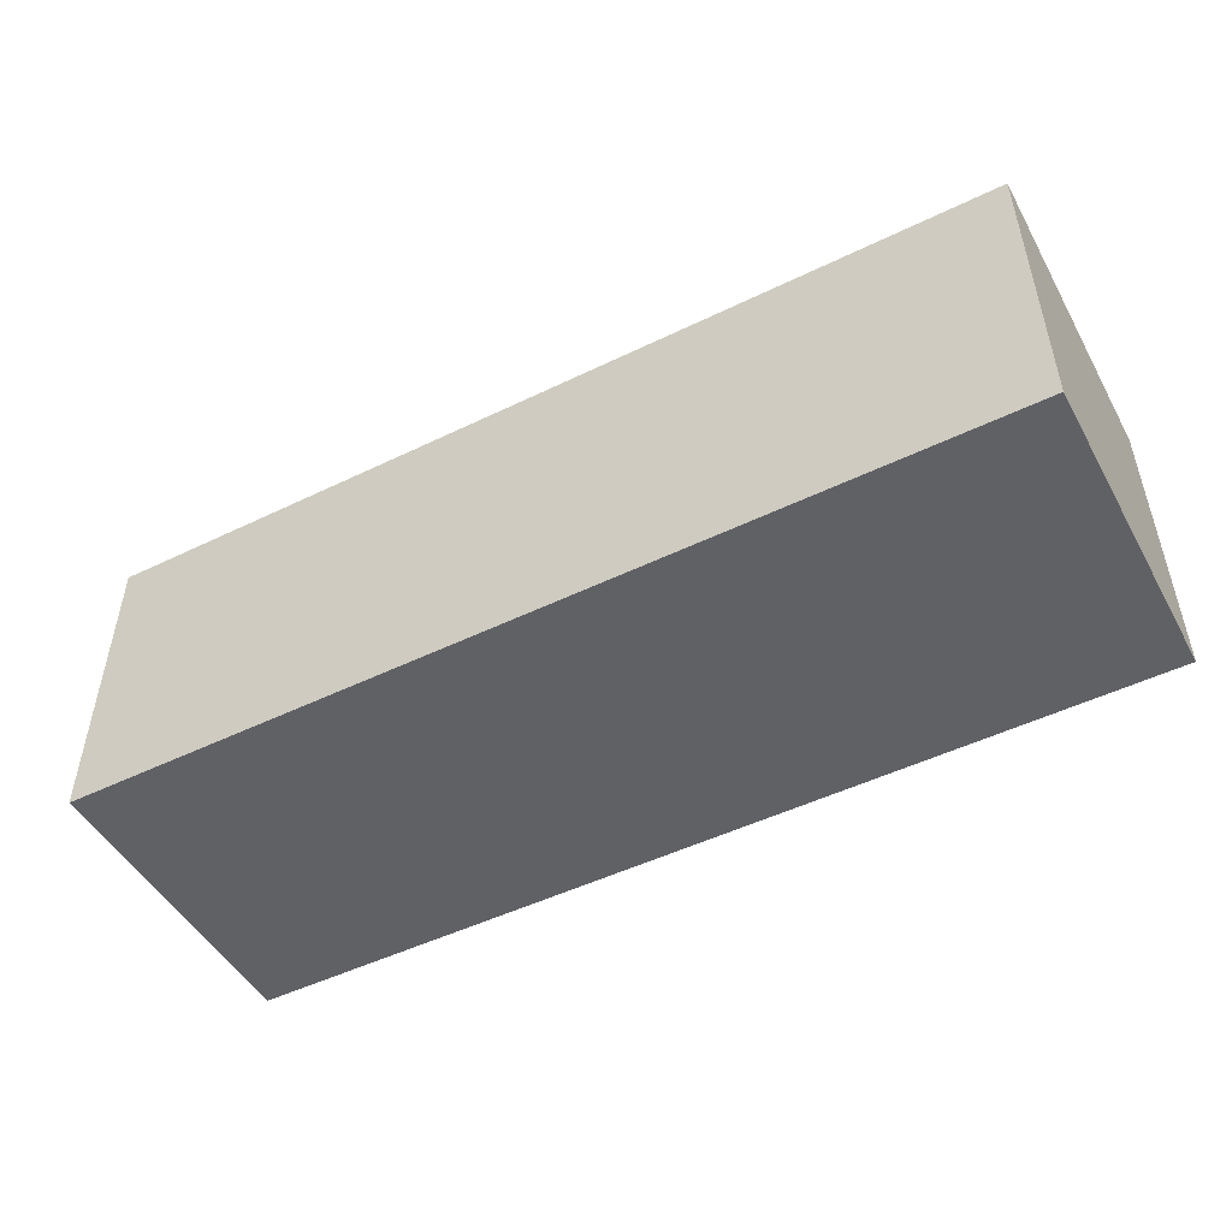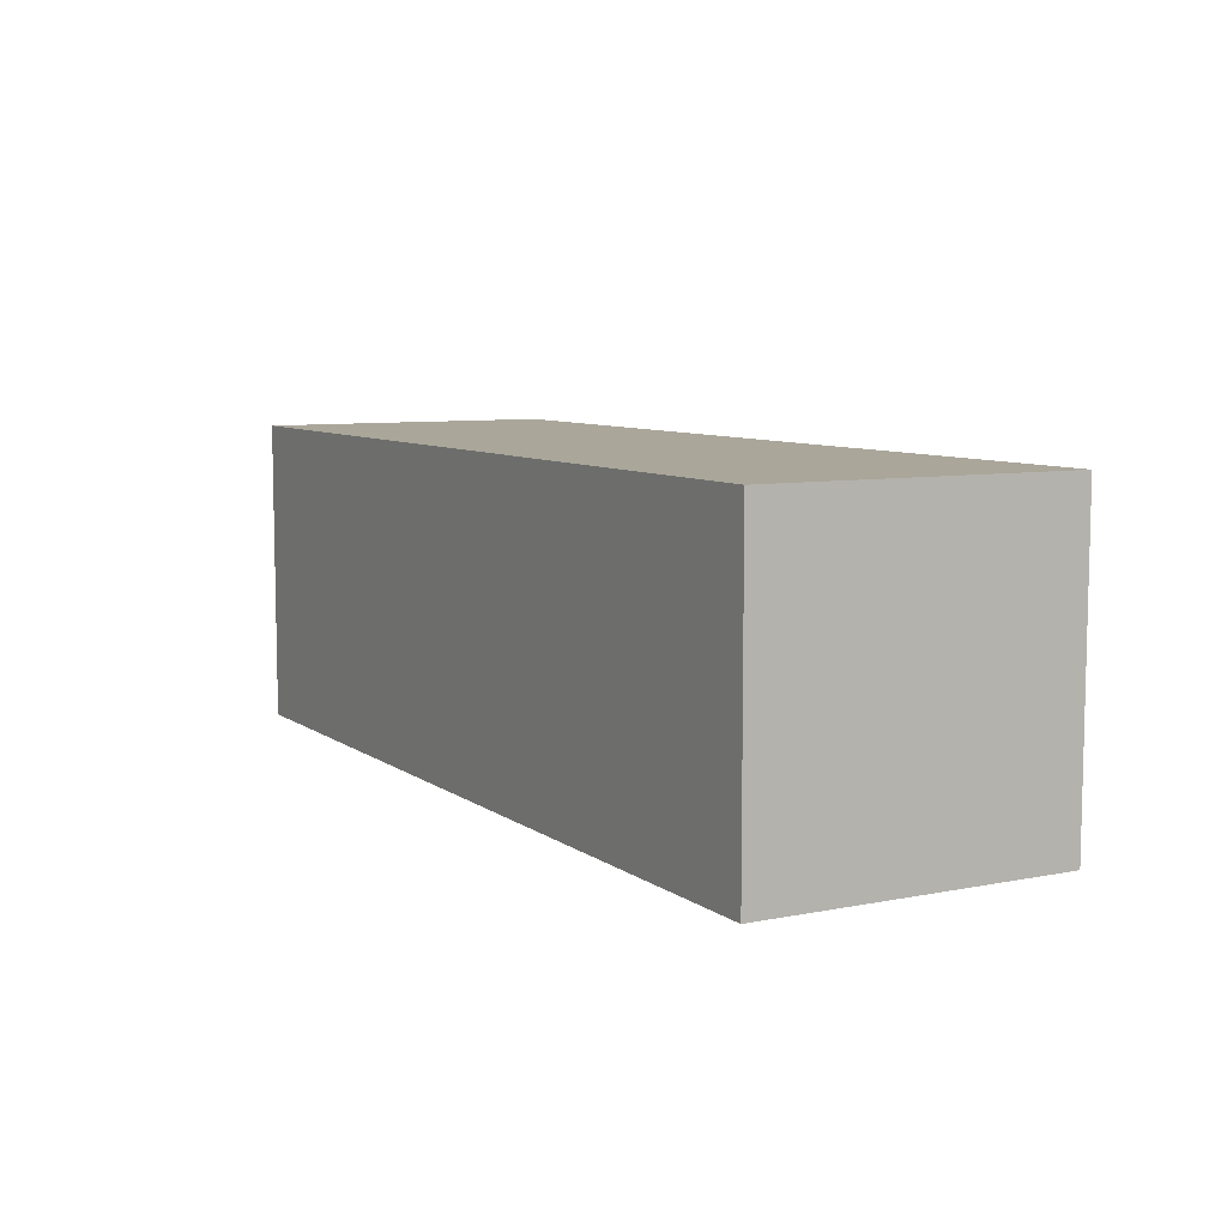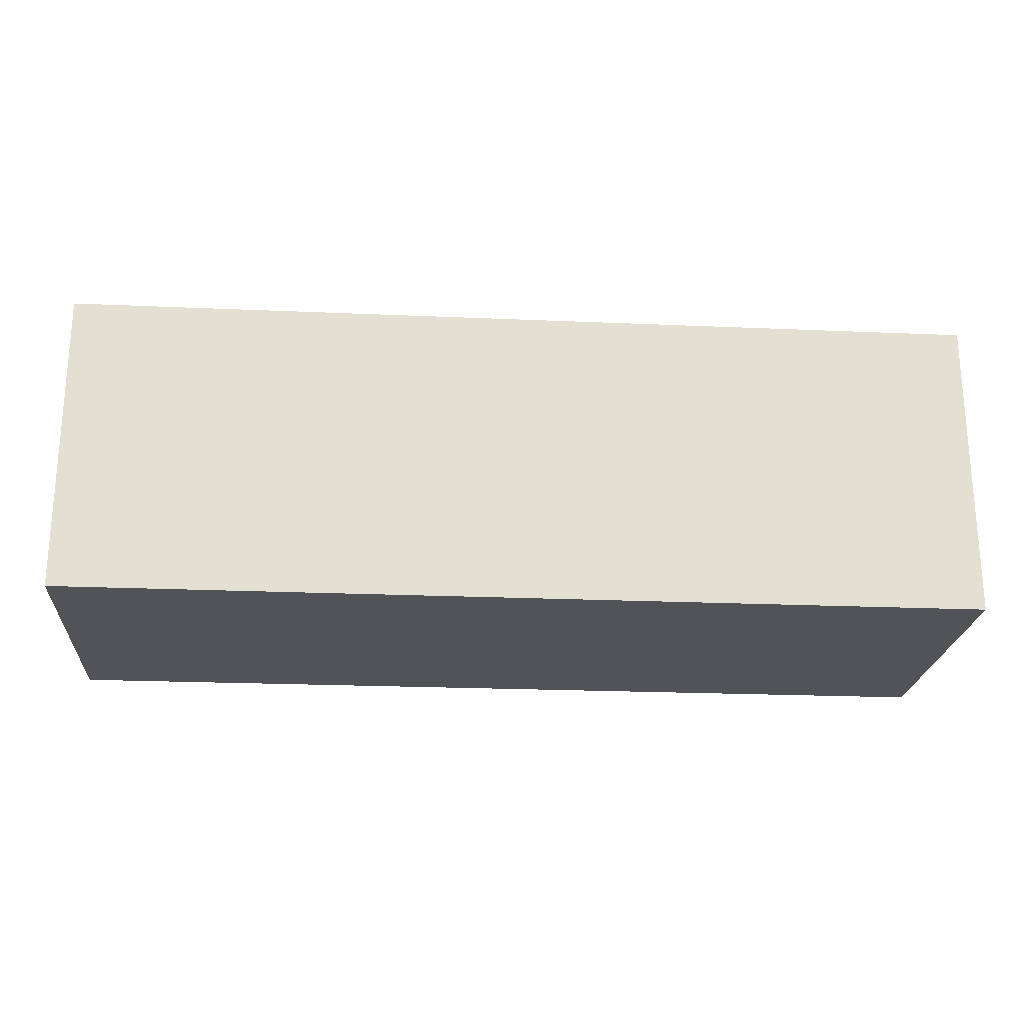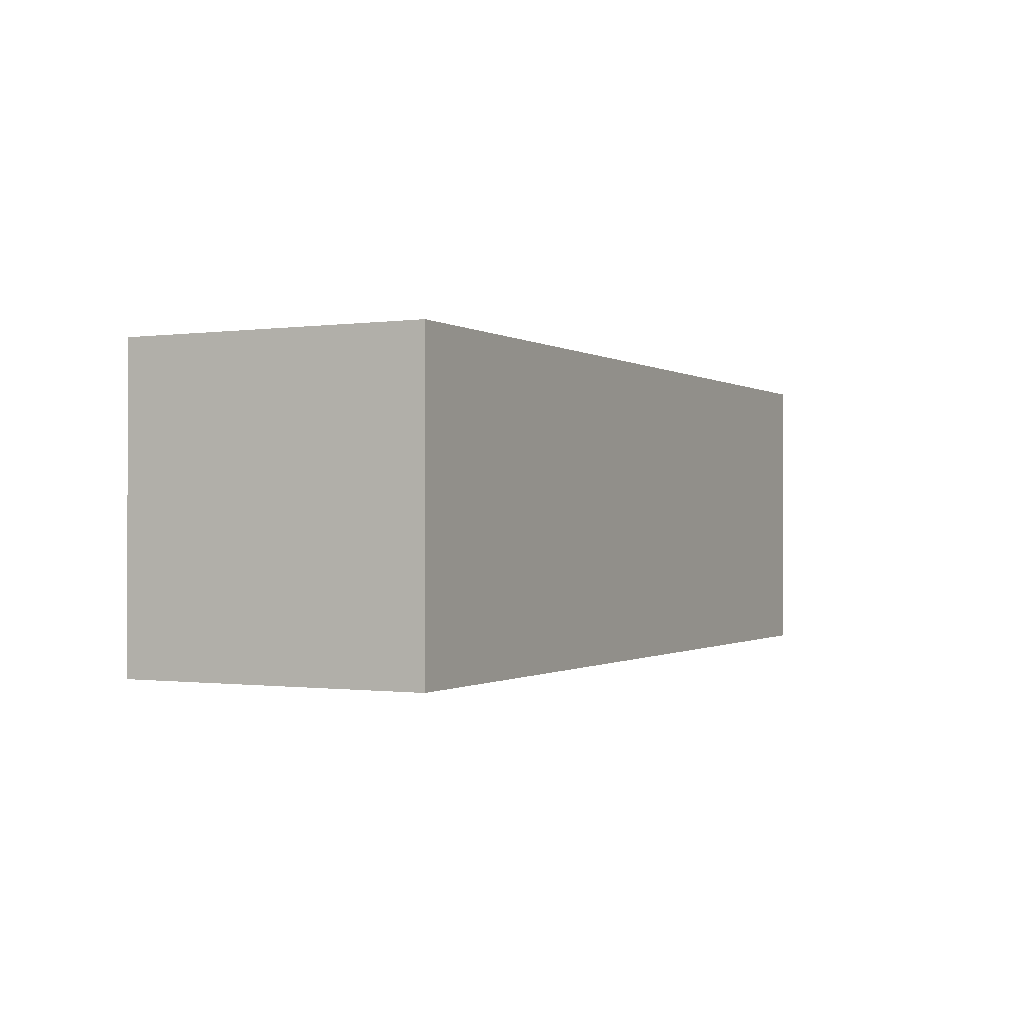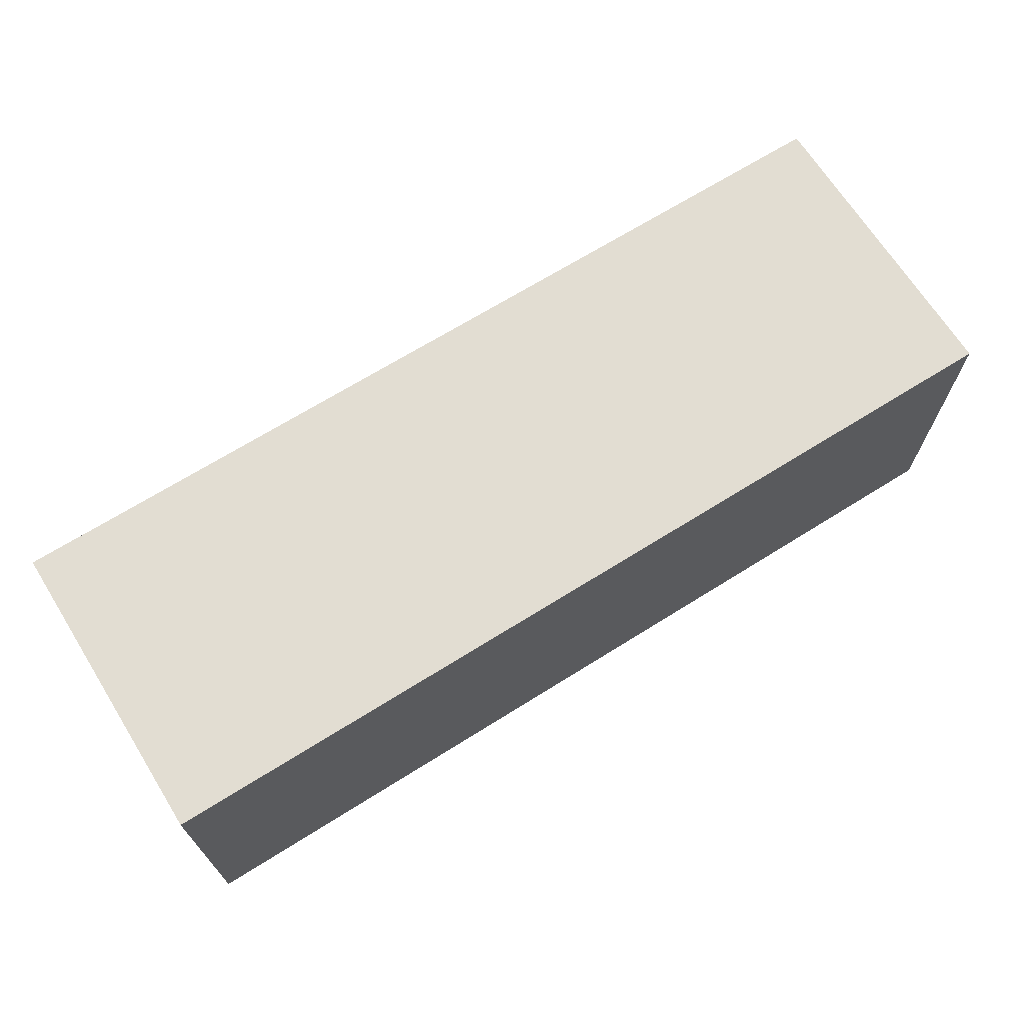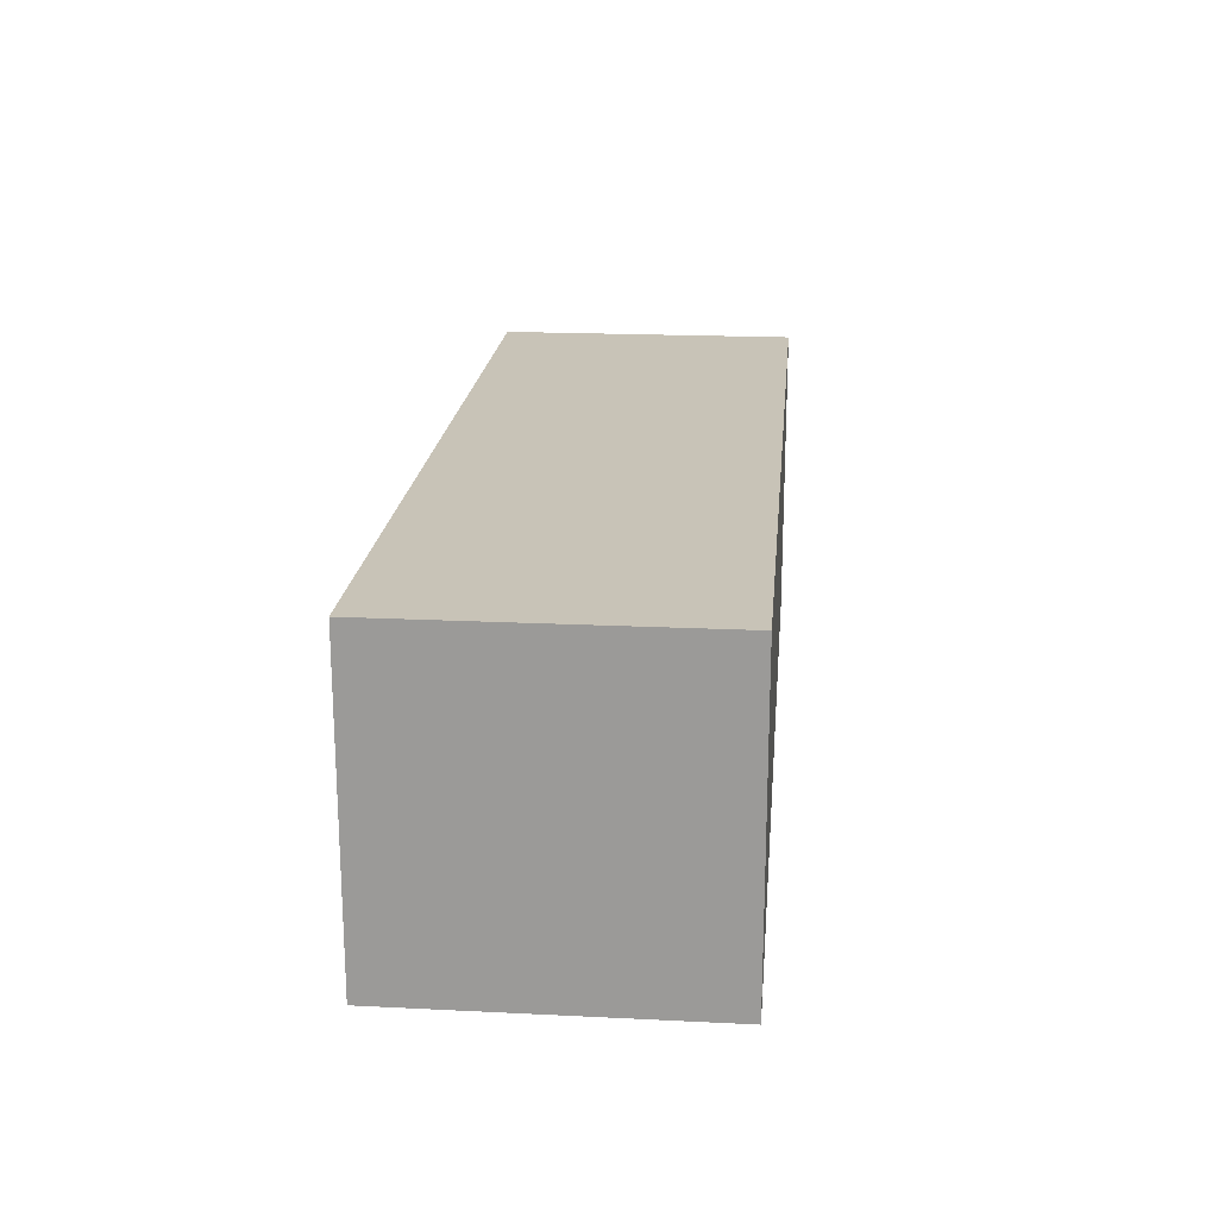
<metadata>
{"format":"obj","ext":"obj","renderer":"f3d","projection":"perspective","resolution":1024,"background":"white","views":[{"elev":-49.1,"azim":-151.7,"up":"+Z"},{"elev":7.8,"azim":-119.0,"up":"+Z"},{"elev":-22.3,"azim":175.7,"up":"+Y"},{"elev":-0.6,"azim":116.9,"up":"+Z"},{"elev":68.3,"azim":-32.1,"up":"+Y"},{"elev":19.7,"azim":-84.8,"up":"+Y"}]}
</metadata>
<code>
g Bullet
v -2 3 1
v -2 3 -0
v -2 4 1
v -2 4 -0
v 1 3 1
v 1 3 -0
v 1 4 1
v 1 4 -0
v -2 3 1
v -2 4 1
v -1 3 1
v -1 4 1
v 1 3 1
v 1 4 1
v -2 3 -0
v -2 4 -0
v -1 3 -0
v -1 4 -0
v 1 3 -0
v 1 4 -0
v -2 3 1
v -1 3 1
v 1 3 1
v -2 3 -0
v -1 3 -0
v 1 3 -0
v -2 4 1
v -1 4 1
v 1 4 1
v -2 4 -0
v -1 4 -0
v 1 4 -0
f 3 2 1
f 4 2 3
f 5 6 7
f 7 6 8
f 11 10 9
f 12 10 11
f 13 12 11
f 14 12 13
f 15 16 17
f 17 16 18
f 17 18 19
f 19 18 20
f 24 22 21
f 25 23 22
f 25 22 24
f 26 23 25
f 27 28 30
f 28 29 31
f 30 28 31
f 31 29 32

</code>
